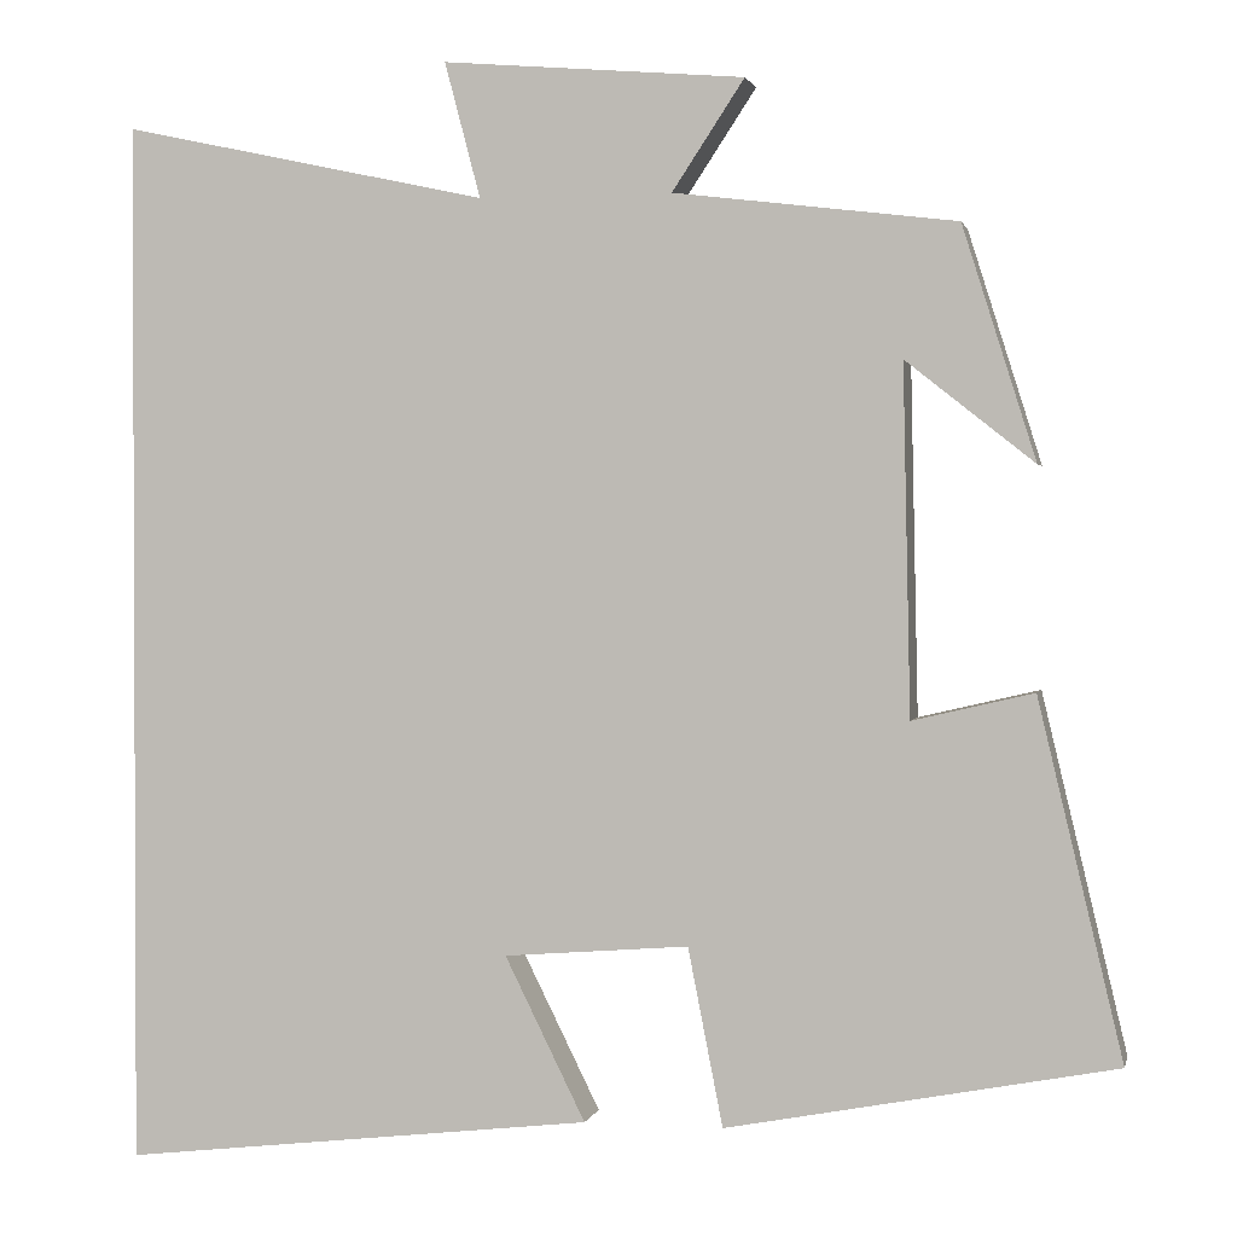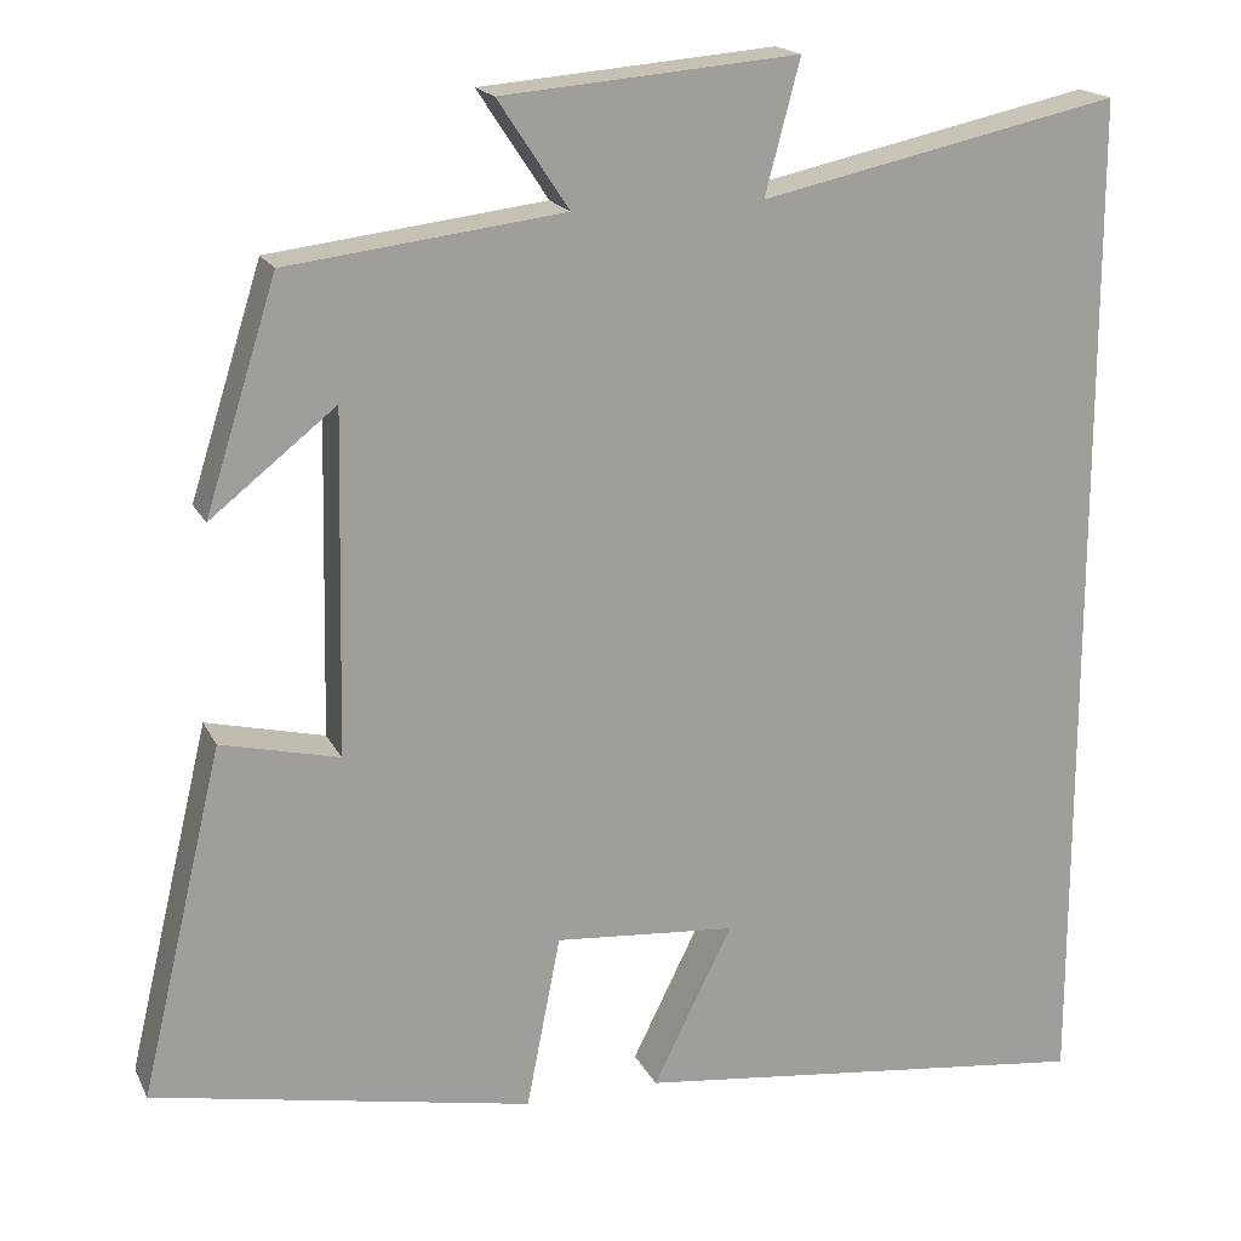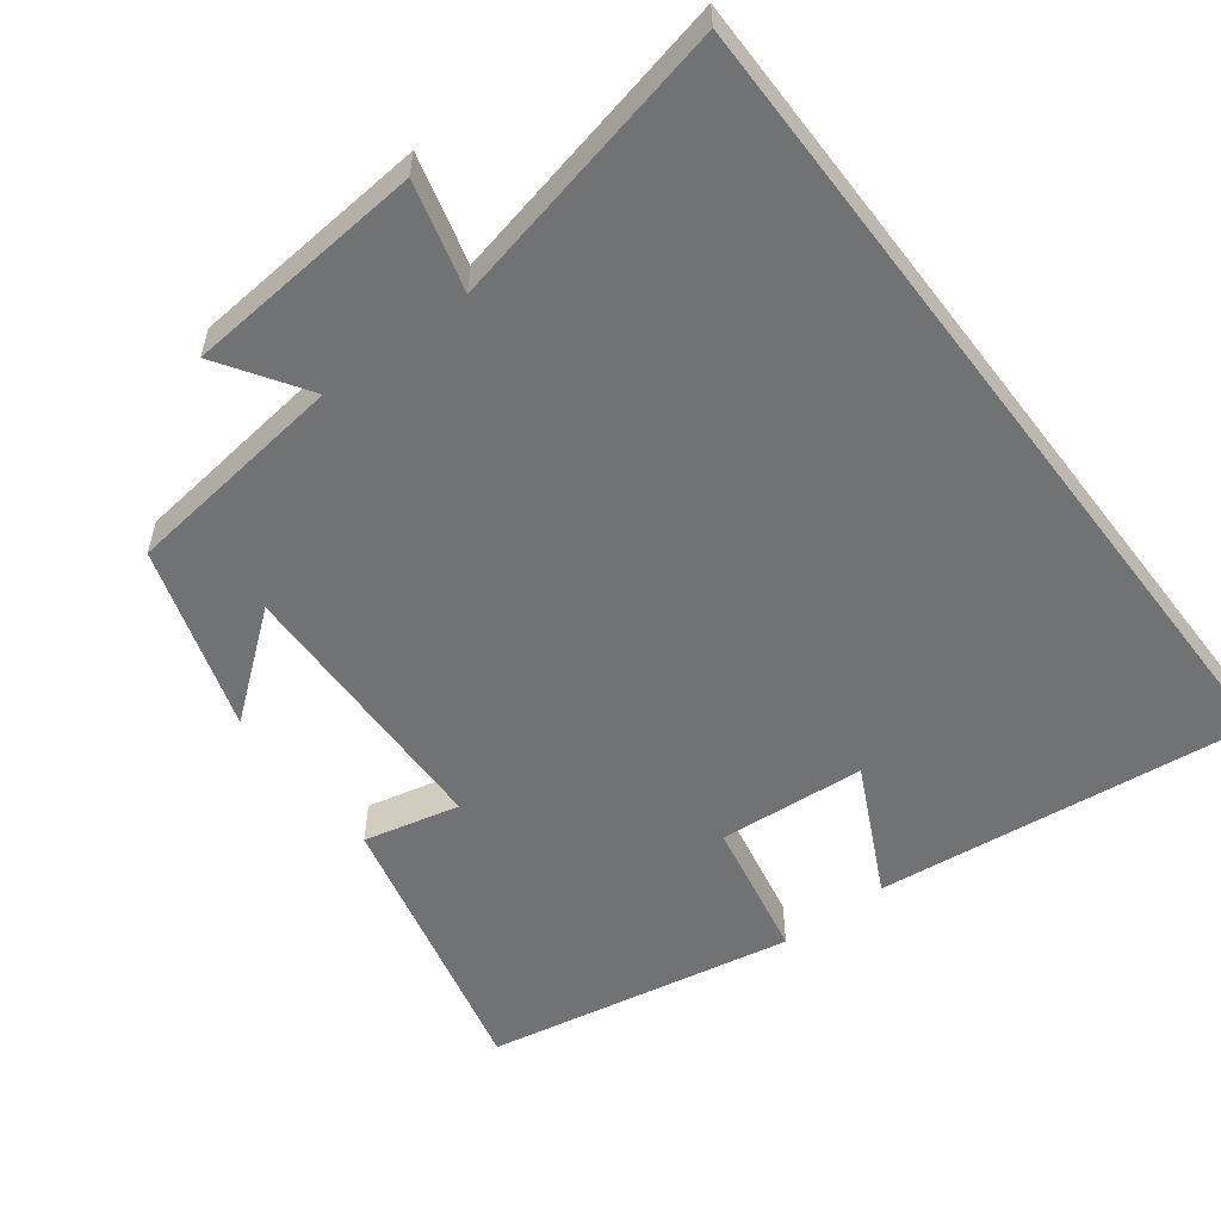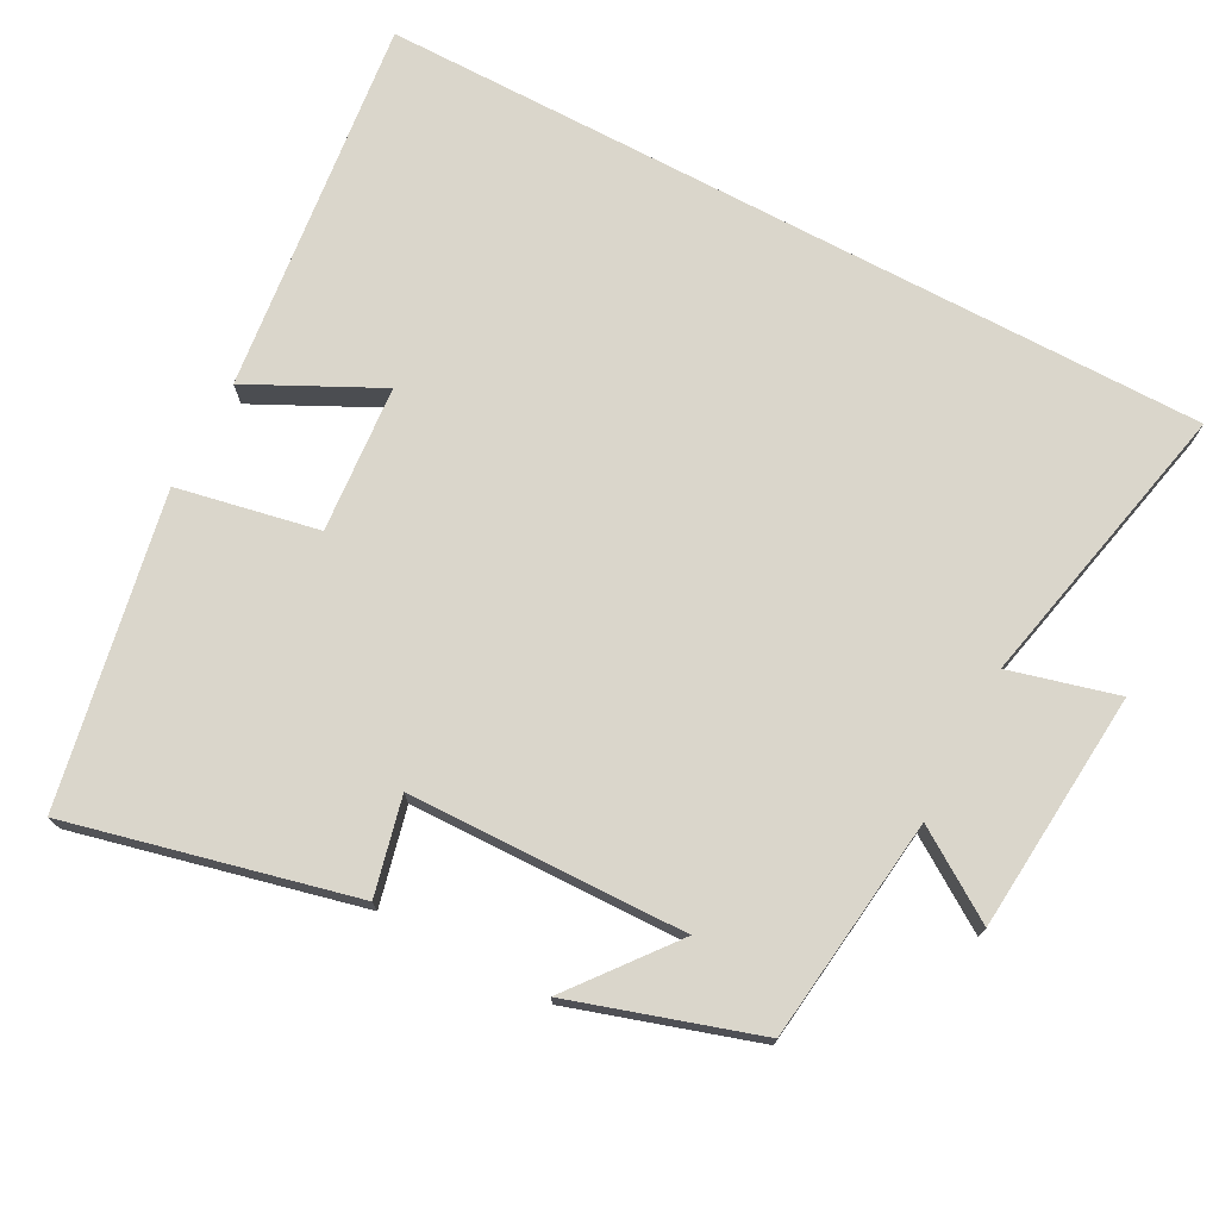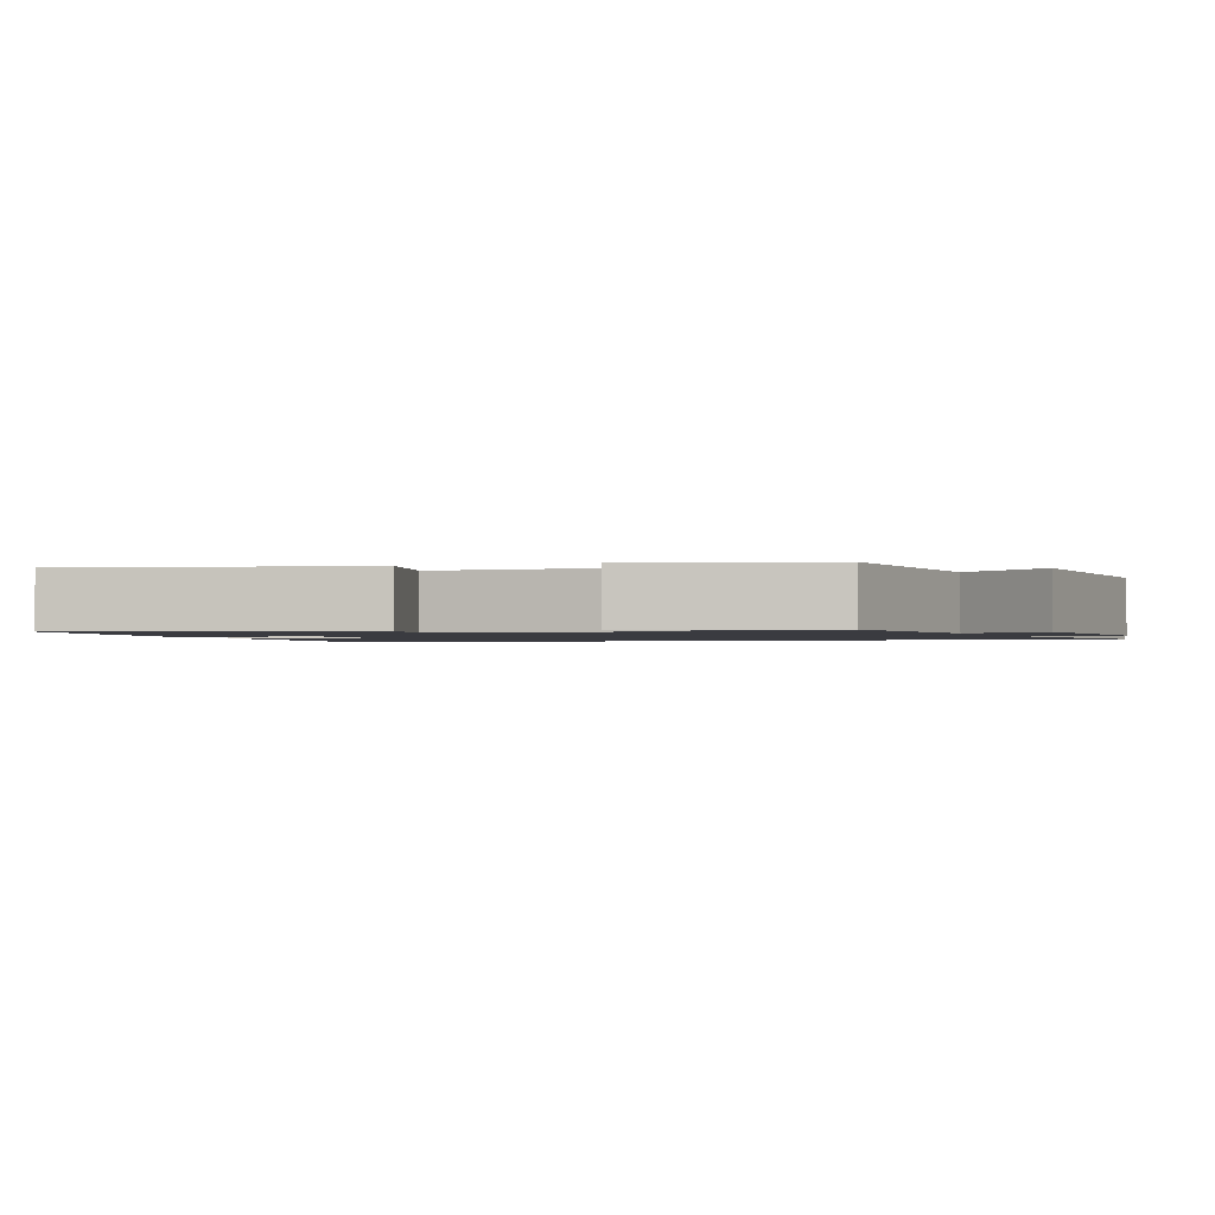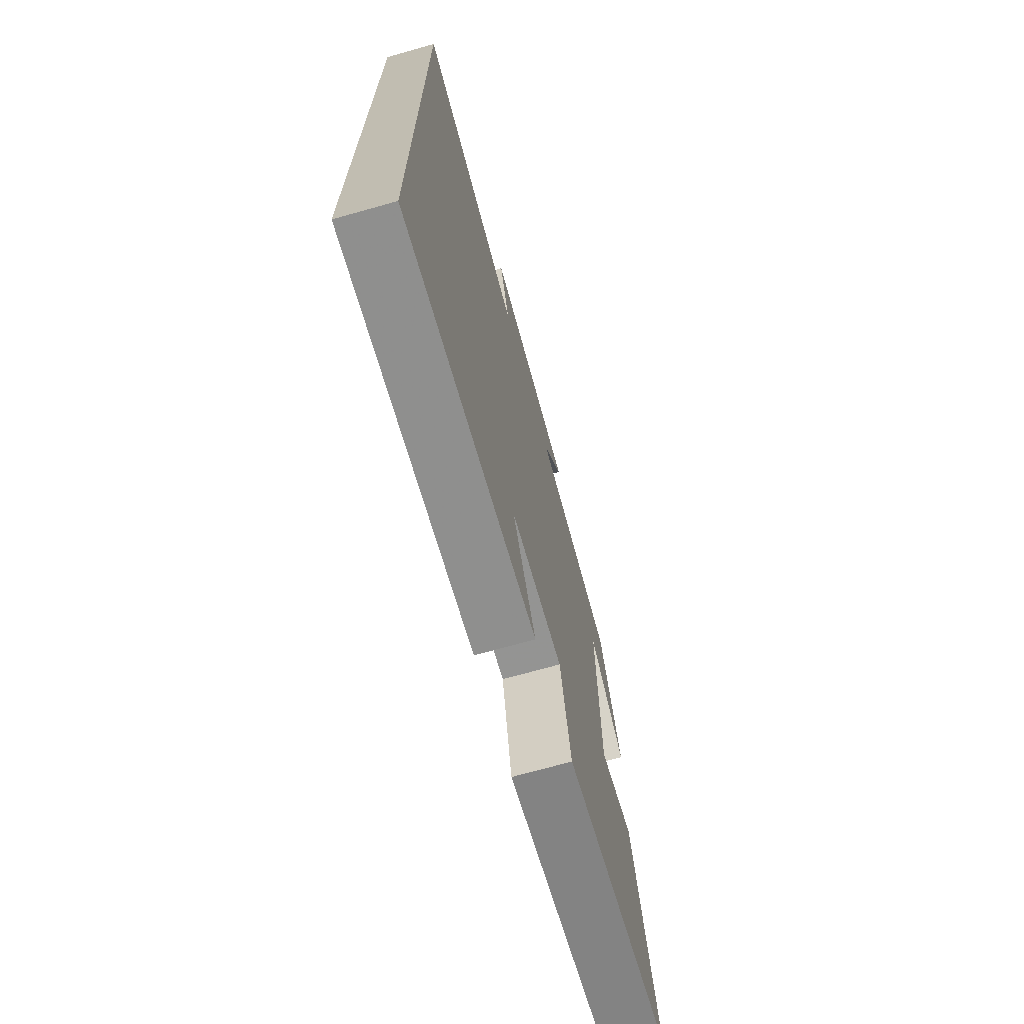
<metadata>
{"format":"obj","ext":"obj","renderer":"f3d","projection":"perspective","resolution":1024,"background":"white","views":[{"elev":1.3,"azim":-167.5,"up":"+Z"},{"elev":18.1,"azim":-19.4,"up":"+Z"},{"elev":-55.5,"azim":37.2,"up":"+Y"},{"elev":74.0,"azim":-62.1,"up":"+Y"},{"elev":-1.4,"azim":-69.4,"up":"+Y"},{"elev":-71.2,"azim":105.7,"up":"+Z"}]}
</metadata>
<code>
v -0.42 0.07 0.462
v -0.112 0.07 0.5
v -0.191 0.07 0.62
v 0.139 0.07 0.648
v 0.1 0.07 0.5
v 0.5 0.07 0.587
v 0.5 0.07 -0.559
v -0.016 0.07 -0.5
v 0.072 0.07 -0.322
v -0.13 0.07 -0.306
v -0.168 0.07 -0.5
v -0.592 0.07 -0.419
v -0.5 0.07 -0.03
v -0.368 0.07 -0.061
v -0.36 0.07 0.319
v -0.5 0.07 0.208
v -0.42 0 0.462
v -0.112 0 0.5
v -0.191 0 0.62
v 0.139 0 0.648
v 0.1 0 0.5
v 0.5 0 0.587
v 0.5 0 -0.559
v -0.016 0 -0.5
v 0.072 0 -0.322
v -0.13 0 -0.306
v -0.168 0 -0.5
v -0.592 0 -0.419
v -0.5 0 -0.03
v -0.368 0 -0.061
v -0.36 0 0.319
v -0.5 0 0.208
f 15 16 1
f 11 12 13 14
f 10 11 14 15
f 9 10 15
f 7 8 9
f 5 6 7 9
f 5 9 15 1
f 2 3 4 5
f 1 2 5
f 17 32 31
f 30 29 28 27
f 31 30 27 26
f 31 26 25
f 25 24 23
f 25 23 22 21
f 17 31 25 21
f 21 20 19 18
f 21 18 17
f 1 17 18 2
f 2 18 19 3
f 3 19 20 4
f 4 20 21 5
f 5 21 22 6
f 6 22 23 7
f 7 23 24 8
f 8 24 25 9
f 9 25 26 10
f 10 26 27 11
f 11 27 28 12
f 12 28 29 13
f 13 29 30 14
f 14 30 31 15
f 15 31 32 16
f 16 32 17 1

</code>
